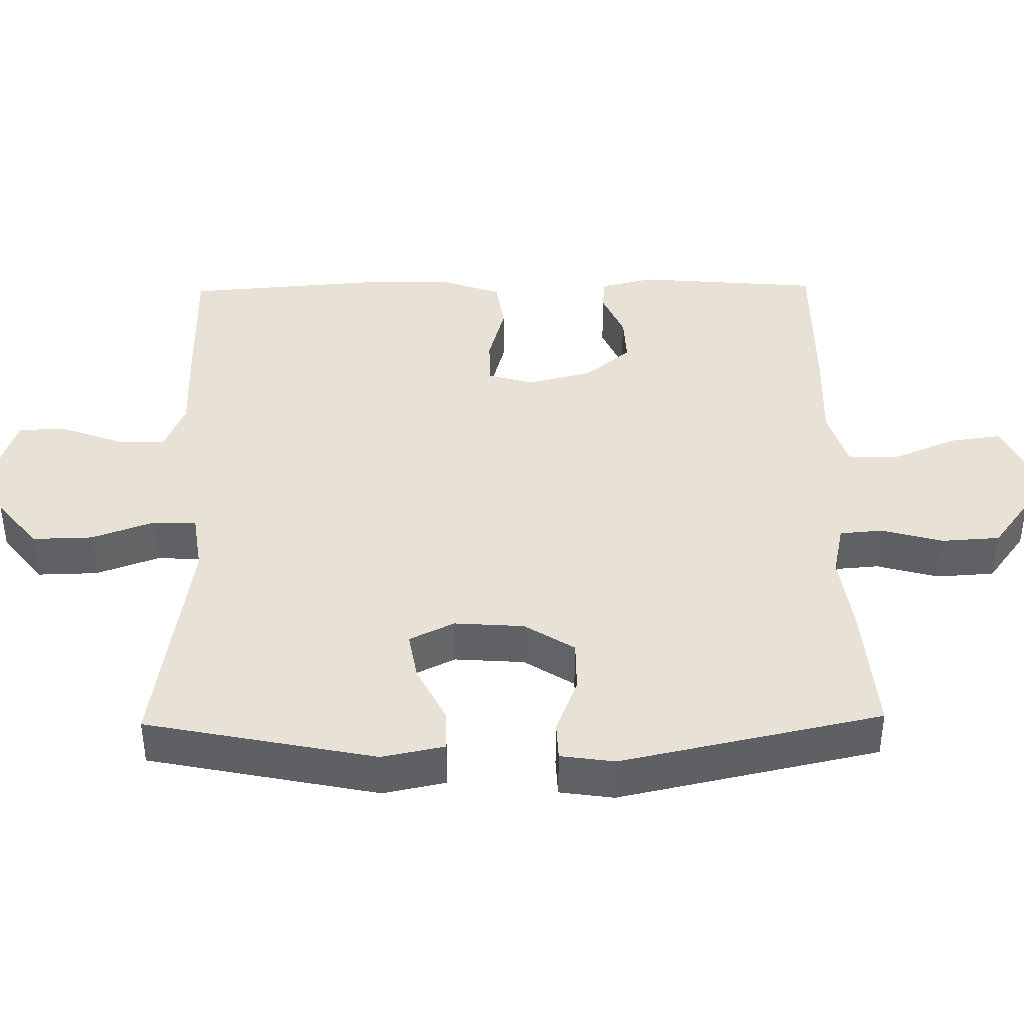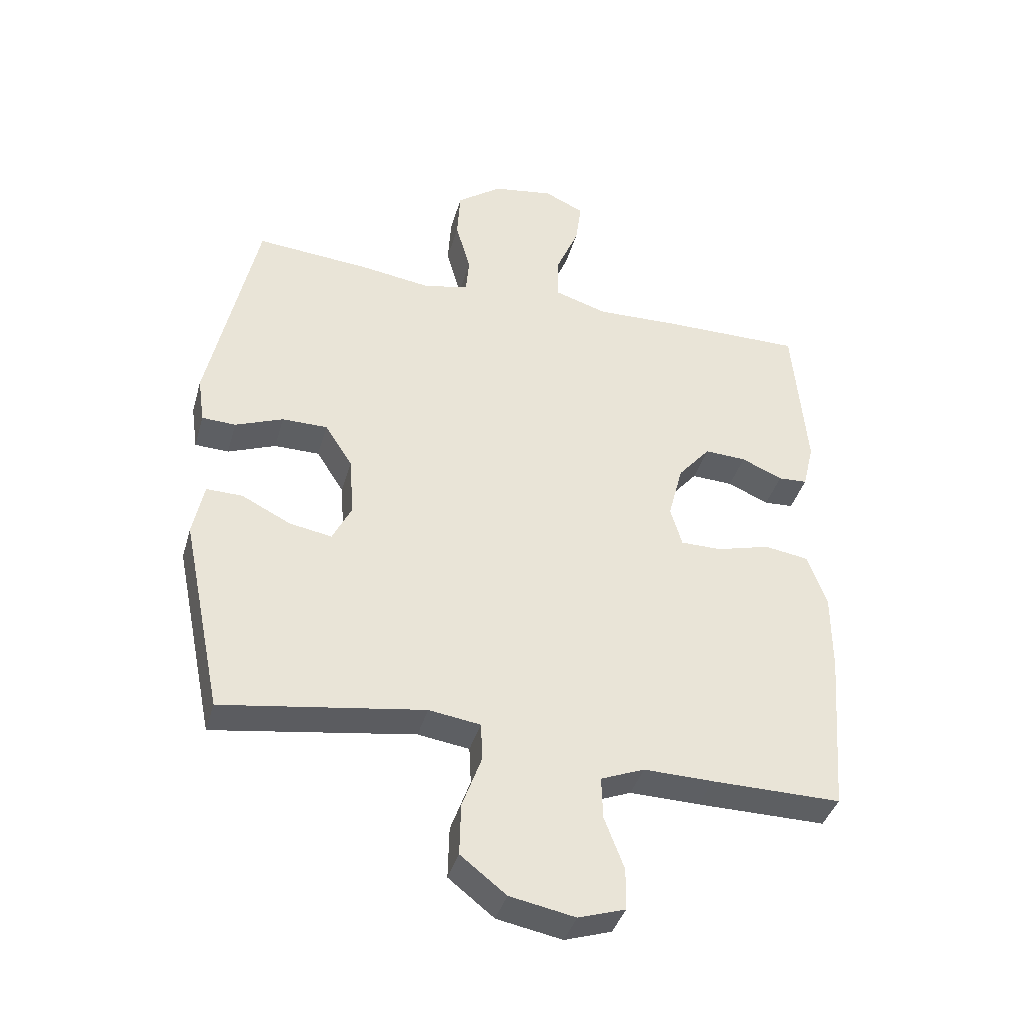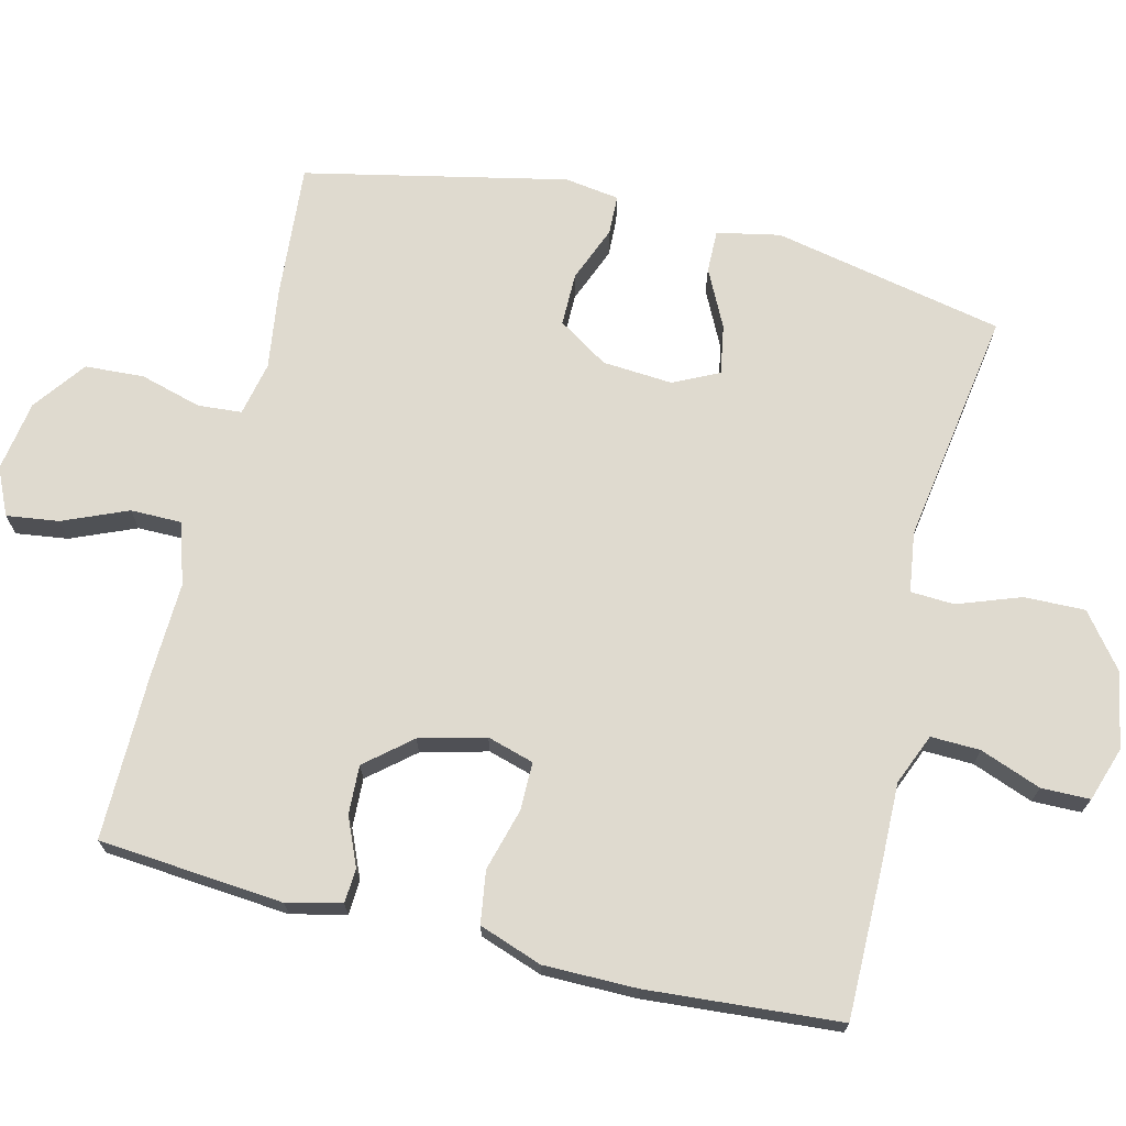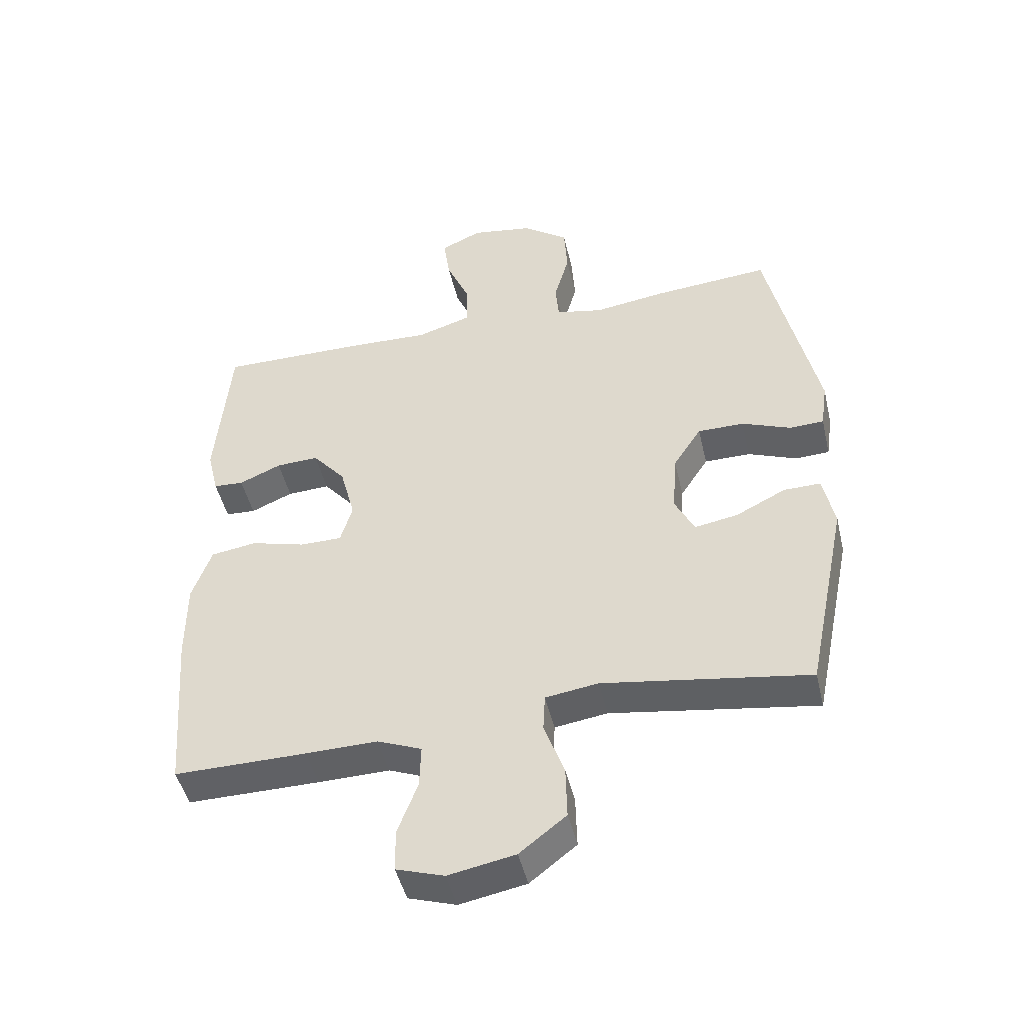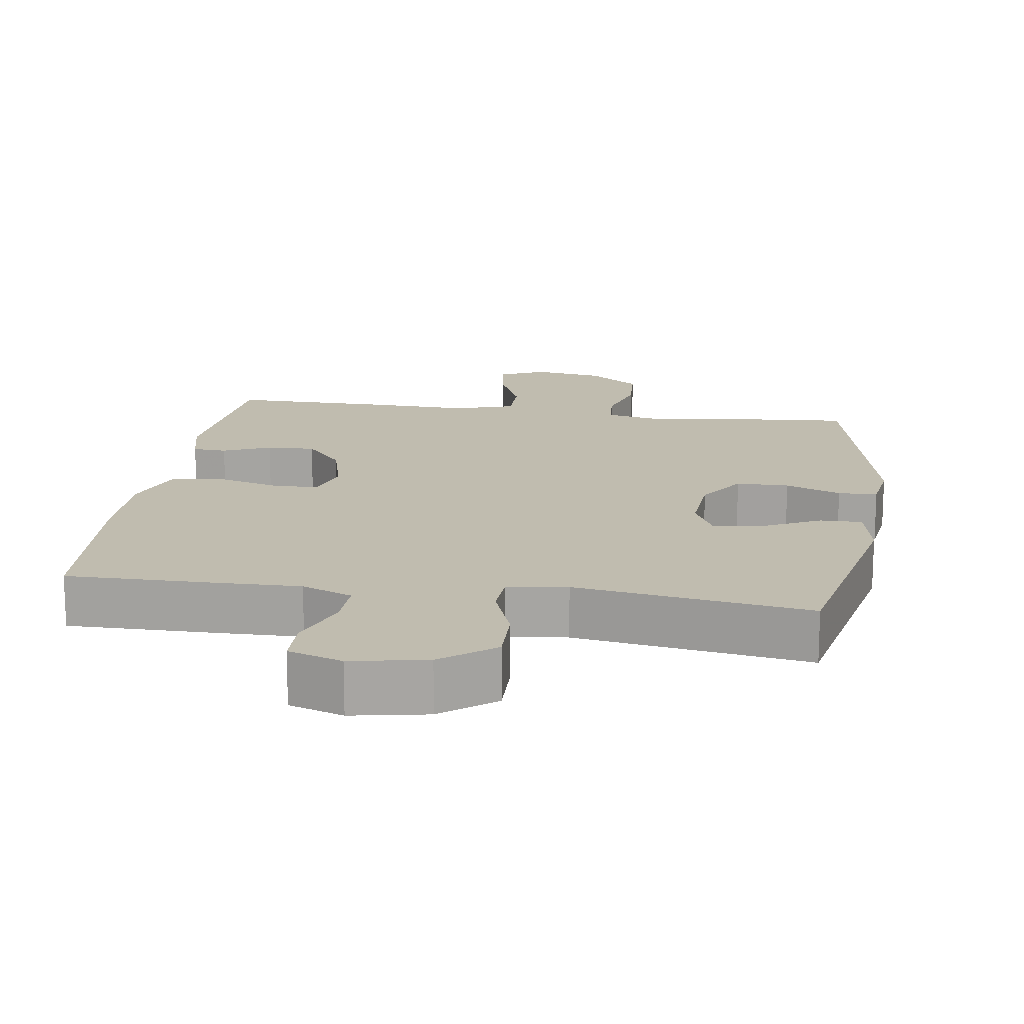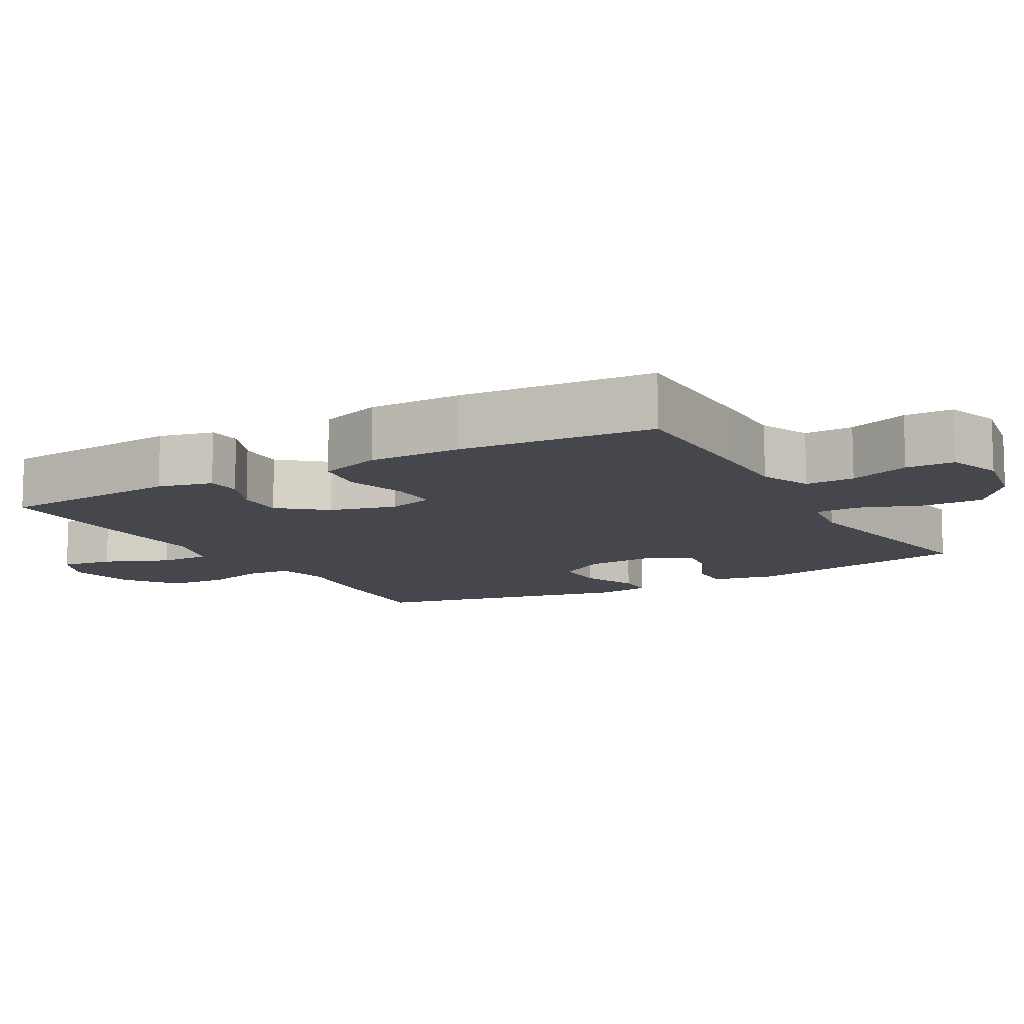
<metadata>
{"format":"obj","ext":"obj","renderer":"f3d","projection":"perspective","resolution":1024,"background":"white","views":[{"elev":40.5,"azim":-90.9,"up":"+Y"},{"elev":-39.6,"azim":-15.6,"up":"+Z"},{"elev":70.6,"azim":103.8,"up":"+Y"},{"elev":-47.1,"azim":-166.9,"up":"+Z"},{"elev":16.3,"azim":-171.6,"up":"+Y"},{"elev":-11.0,"azim":119.7,"up":"+Y"}]}
</metadata>
<code>
v -0.5 0.07 -0.5
v -0.566 0.07 -0.178
v -0.548 0.07 -0.09
v -0.489 0.07 -0.091
v -0.409 0.07 -0.131
v -0.34 0.07 -0.143
v -0.309 0.07 -0.08
v -0.316 0.07 0.018
v -0.361 0.07 0.088
v -0.435 0.07 0.088
v -0.513 0.07 0.057
v -0.568 0.07 0.059
v -0.579 0.07 0.135
v -0.5 0.07 0.5
v -0.314 0.07 0.485
v -0.2 0.07 0.469
v -0.125 0.07 0.485
v -0.12 0.07 0.546
v -0.144 0.07 0.632
v -0.139 0.07 0.714
v -0.066 0.07 0.768
v 0.033 0.07 0.784
v 0.098 0.07 0.754
v 0.088 0.07 0.681
v 0.05 0.07 0.591
v 0.05 0.07 0.52
v 0.136 0.07 0.493
v 0.27 0.07 0.498
v 0.5 0.07 0.5
v 0.522 0.07 0.242
v 0.504 0.07 0.166
v 0.456 0.07 0.163
v 0.389 0.07 0.192
v 0.321 0.07 0.195
v 0.268 0.07 0.132
v 0.244 0.07 0.04
v 0.263 0.07 -0.025
v 0.33 0.07 -0.025
v 0.417 0.07 -0.001
v 0.49 0.07 -0.012
v 0.521 0.07 -0.1
v 0.521 0.07 -0.23
v 0.5 0.07 -0.5
v 0.289 0.07 -0.499
v 0.175 0.07 -0.497
v 0.104 0.07 -0.526
v 0.106 0.07 -0.595
v 0.138 0.07 -0.68
v 0.137 0.07 -0.748
v 0.061 0.07 -0.773
v -0.045 0.07 -0.753
v -0.119 0.07 -0.695
v -0.117 0.07 -0.61
v -0.085 0.07 -0.522
v -0.088 0.07 -0.461
v -0.172 0.07 -0.449
v -0.5 0 -0.5
v -0.566 0 -0.178
v -0.548 0 -0.09
v -0.489 0 -0.091
v -0.409 0 -0.131
v -0.34 0 -0.143
v -0.309 0 -0.08
v -0.316 0 0.018
v -0.361 0 0.088
v -0.435 0 0.088
v -0.513 0 0.057
v -0.568 0 0.059
v -0.579 0 0.135
v -0.5 0 0.5
v -0.314 0 0.485
v -0.2 0 0.469
v -0.125 0 0.485
v -0.12 0 0.546
v -0.144 0 0.632
v -0.139 0 0.714
v -0.066 0 0.768
v 0.033 0 0.784
v 0.098 0 0.754
v 0.088 0 0.681
v 0.05 0 0.591
v 0.05 0 0.52
v 0.136 0 0.493
v 0.27 0 0.498
v 0.5 0 0.5
v 0.522 0 0.242
v 0.504 0 0.166
v 0.456 0 0.163
v 0.389 0 0.192
v 0.321 0 0.195
v 0.268 0 0.132
v 0.244 0 0.04
v 0.263 0 -0.025
v 0.33 0 -0.025
v 0.417 0 -0.001
v 0.49 0 -0.012
v 0.521 0 -0.1
v 0.521 0 -0.23
v 0.5 0 -0.5
v 0.289 0 -0.499
v 0.175 0 -0.497
v 0.104 0 -0.526
v 0.106 0 -0.595
v 0.138 0 -0.68
v 0.137 0 -0.748
v 0.061 0 -0.773
v -0.045 0 -0.753
v -0.119 0 -0.695
v -0.117 0 -0.61
v -0.085 0 -0.522
v -0.088 0 -0.461
v -0.172 0 -0.449
f 51 52 53 54
f 51 54 55
f 50 51 55
f 47 48 49 50
f 46 47 50 55
f 45 46 55
f 44 45 55 56
f 42 43 44 56
f 38 39 40 41
f 37 38 41 42
f 30 31 32 33
f 30 33 34
f 27 28 29 30
f 26 27 30 34
f 22 23 24 25
f 22 25 26
f 21 22 26
f 18 19 20 21
f 17 18 21 26
f 16 17 26 34
f 10 11 12 13
f 9 10 13 14
f 8 9 14 15
f 2 3 4 5
f 2 5 6
f 1 2 6
f 37 42 56 1
f 15 16 34 35
f 7 8 15 35
f 7 35 36
f 7 36 37
f 1 6 7 37
f 110 109 108 107
f 111 110 107
f 111 107 106
f 106 105 104 103
f 111 106 103 102
f 111 102 101
f 112 111 101 100
f 112 100 99 98
f 97 96 95 94
f 98 97 94 93
f 89 88 87 86
f 90 89 86
f 86 85 84 83
f 90 86 83 82
f 81 80 79 78
f 82 81 78
f 82 78 77
f 77 76 75 74
f 82 77 74 73
f 90 82 73 72
f 69 68 67 66
f 70 69 66 65
f 71 70 65 64
f 61 60 59 58
f 62 61 58
f 62 58 57
f 57 112 98 93
f 91 90 72 71
f 91 71 64 63
f 92 91 63
f 93 92 63
f 93 63 62 57
f 1 57 58 2
f 2 58 59 3
f 3 59 60 4
f 4 60 61 5
f 5 61 62 6
f 6 62 63 7
f 7 63 64 8
f 8 64 65 9
f 9 65 66 10
f 10 66 67 11
f 11 67 68 12
f 12 68 69 13
f 13 69 70 14
f 14 70 71 15
f 15 71 72 16
f 16 72 73 17
f 17 73 74 18
f 18 74 75 19
f 19 75 76 20
f 20 76 77 21
f 21 77 78 22
f 22 78 79 23
f 23 79 80 24
f 24 80 81 25
f 25 81 82 26
f 26 82 83 27
f 27 83 84 28
f 28 84 85 29
f 29 85 86 30
f 30 86 87 31
f 31 87 88 32
f 32 88 89 33
f 33 89 90 34
f 34 90 91 35
f 35 91 92 36
f 36 92 93 37
f 37 93 94 38
f 38 94 95 39
f 39 95 96 40
f 40 96 97 41
f 41 97 98 42
f 42 98 99 43
f 43 99 100 44
f 44 100 101 45
f 45 101 102 46
f 46 102 103 47
f 47 103 104 48
f 48 104 105 49
f 49 105 106 50
f 50 106 107 51
f 51 107 108 52
f 52 108 109 53
f 53 109 110 54
f 54 110 111 55
f 55 111 112 56
f 56 112 57 1

</code>
